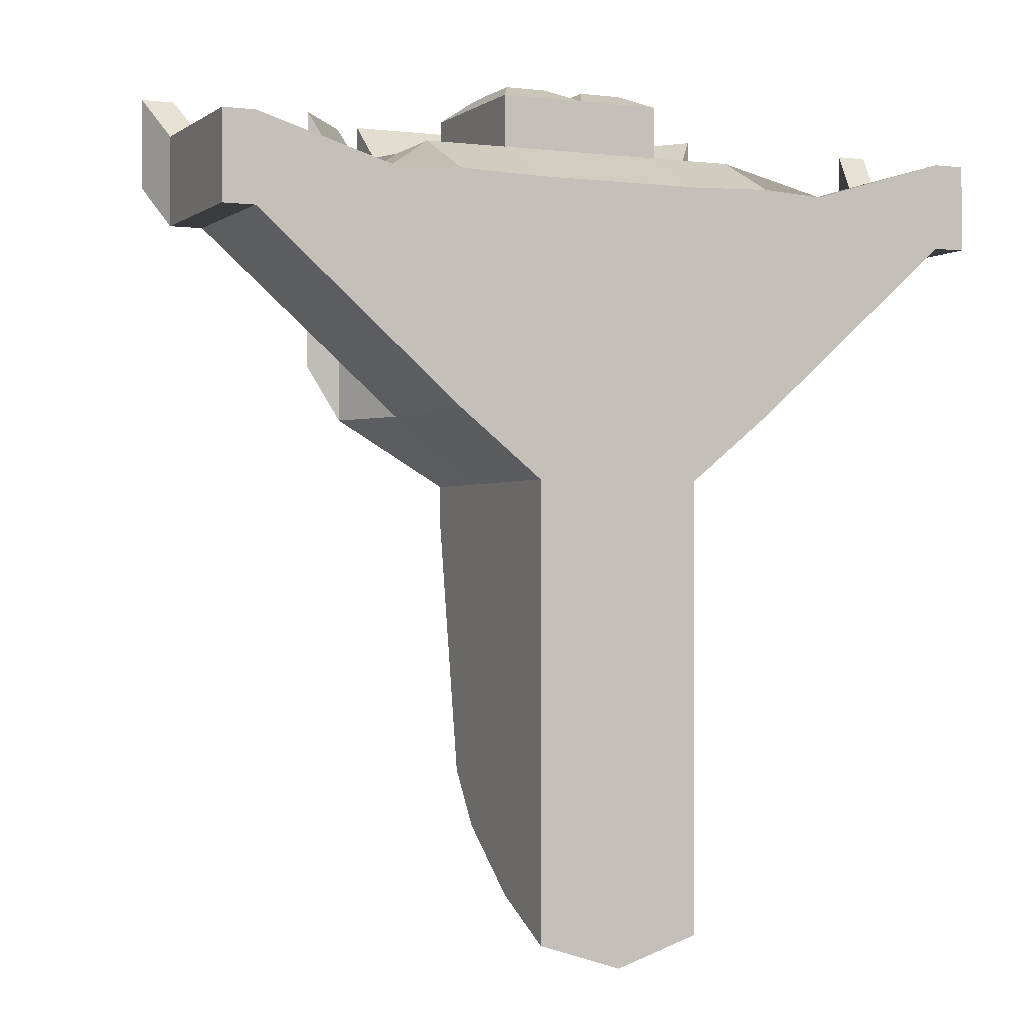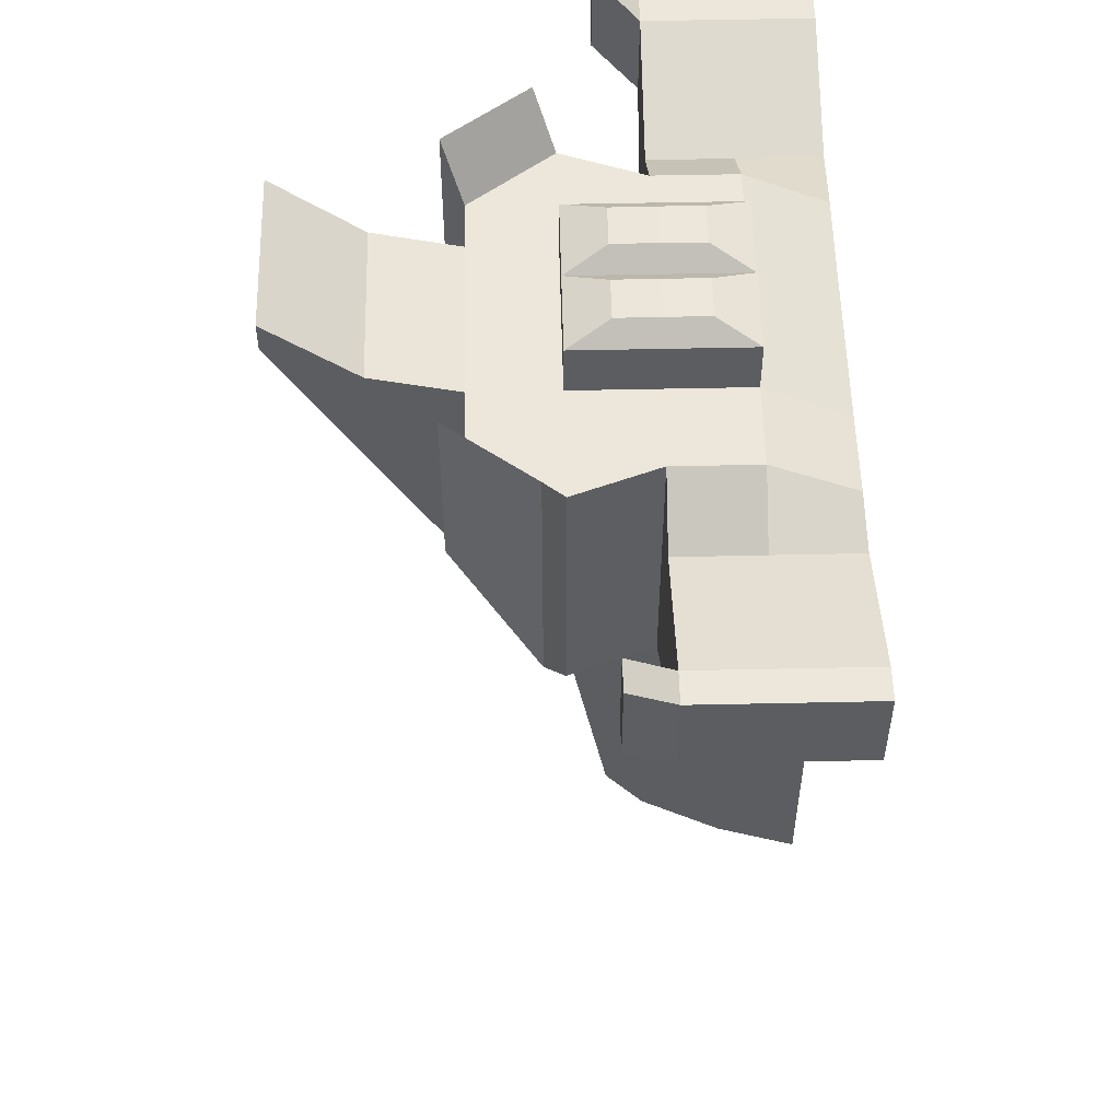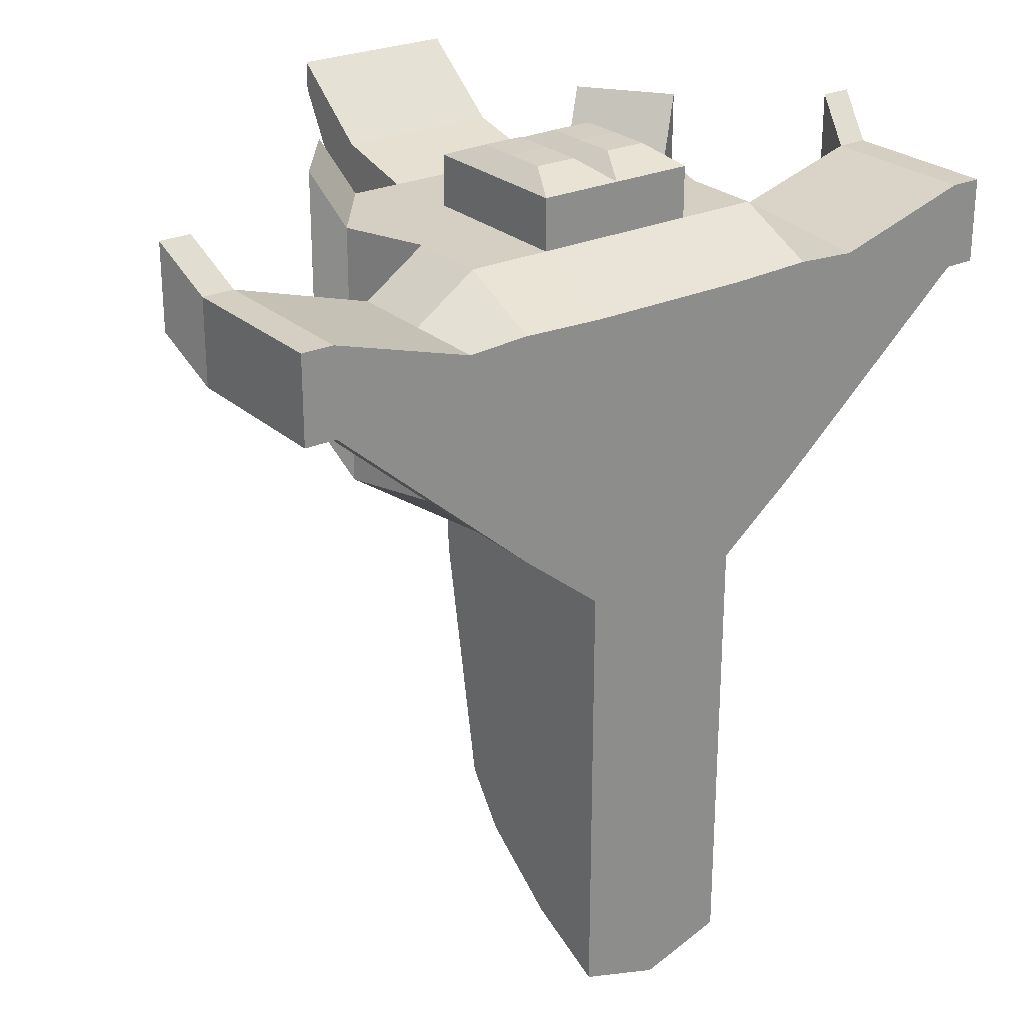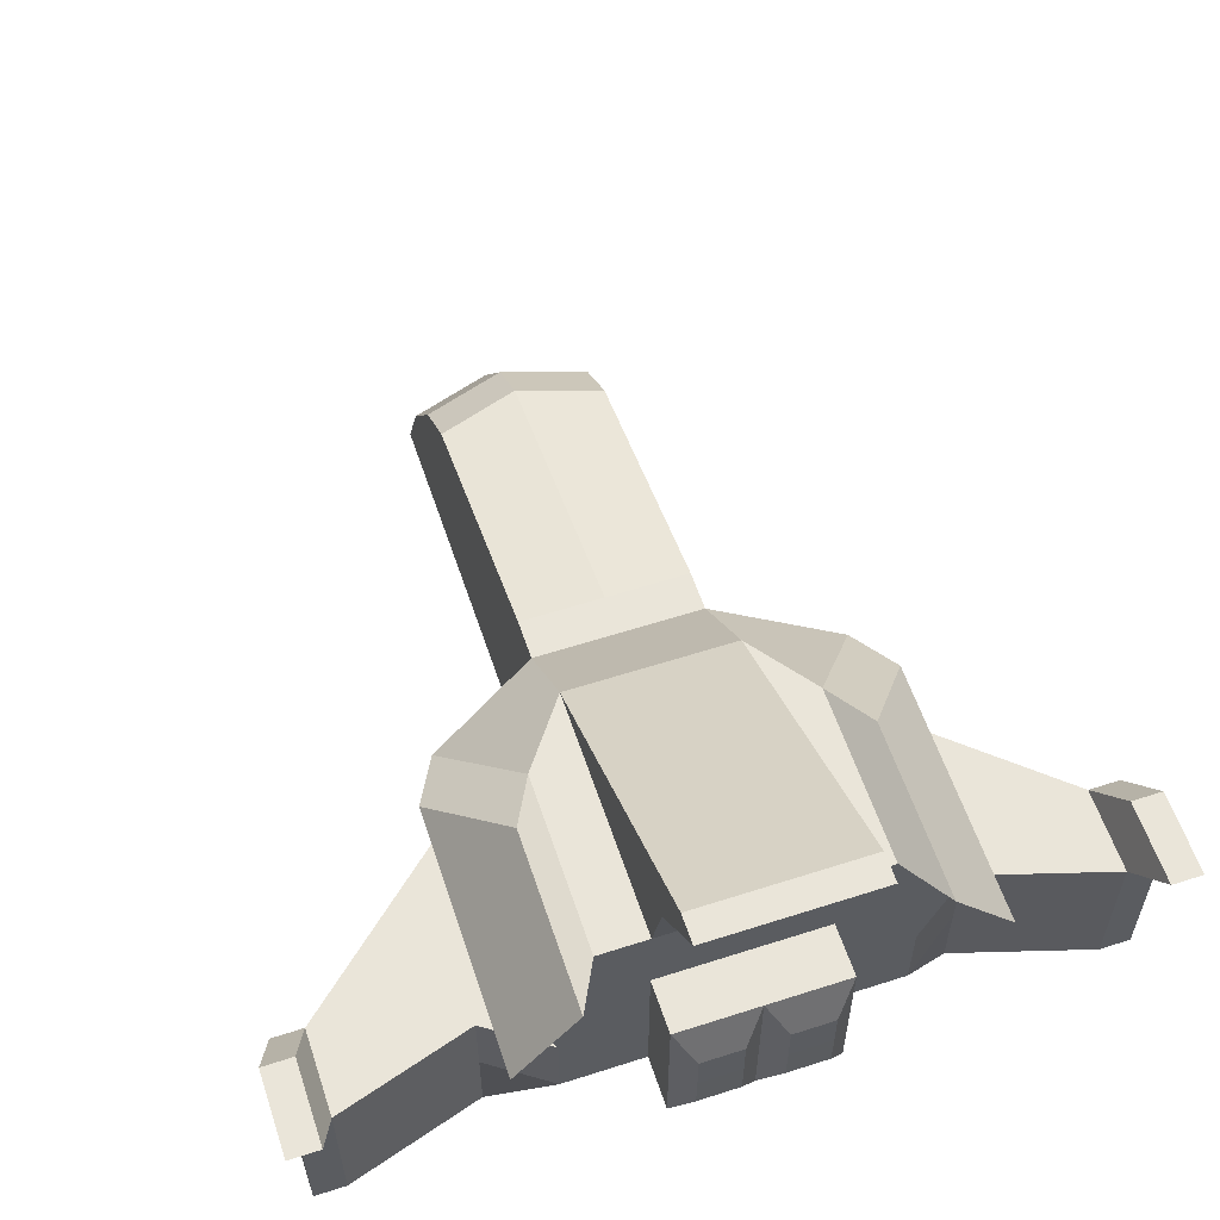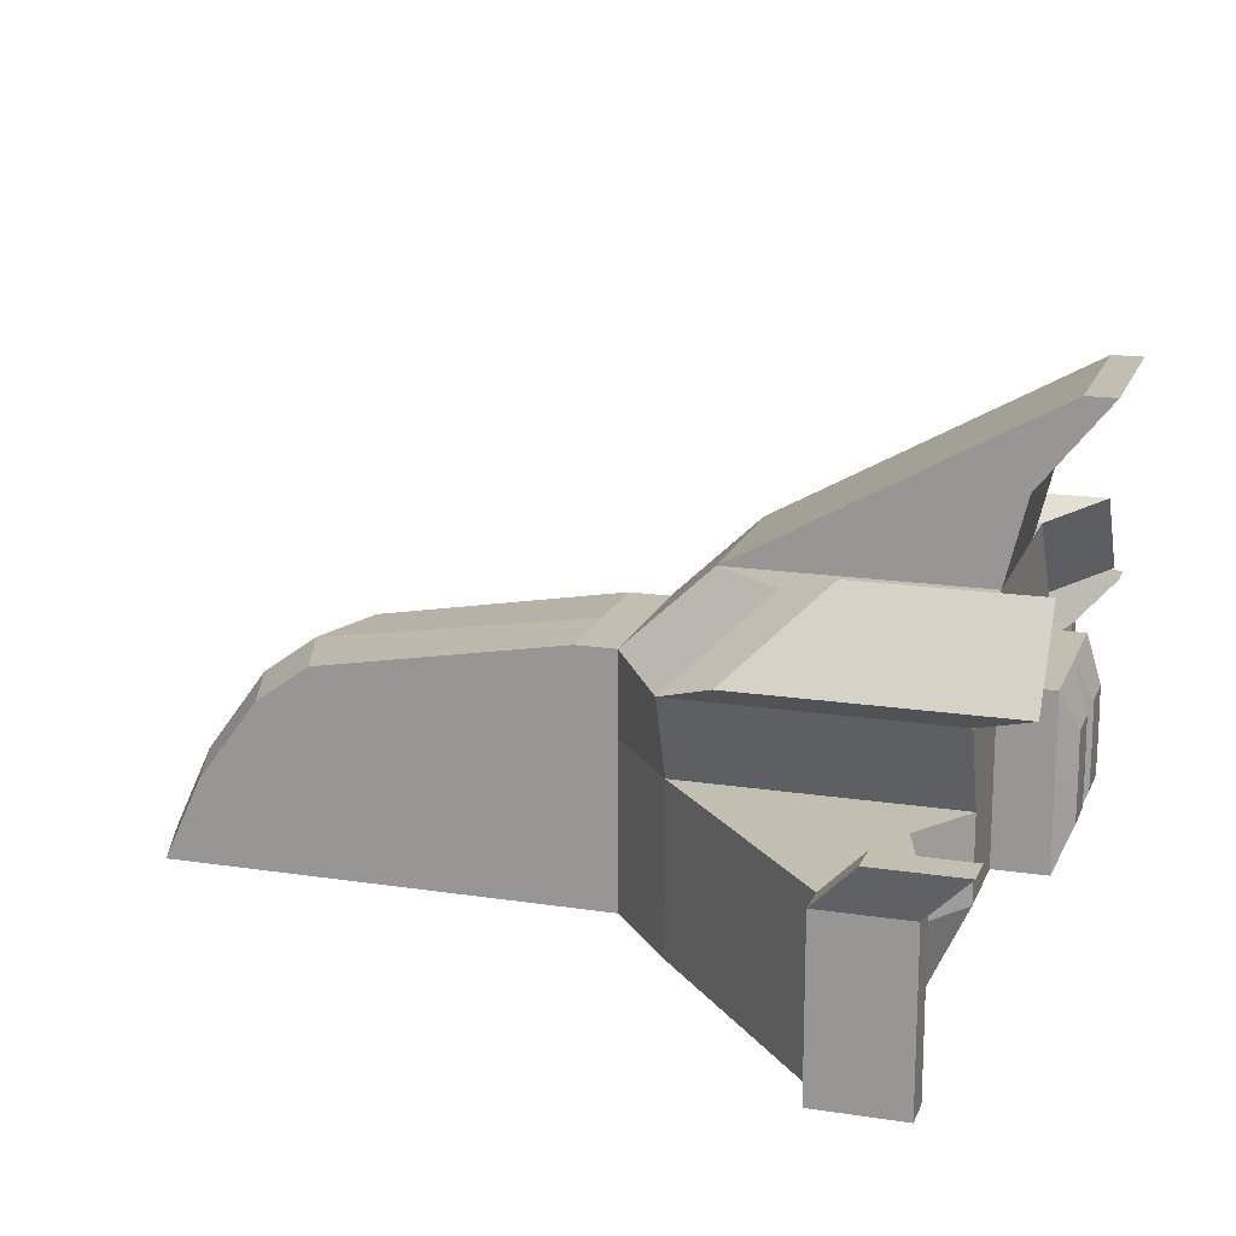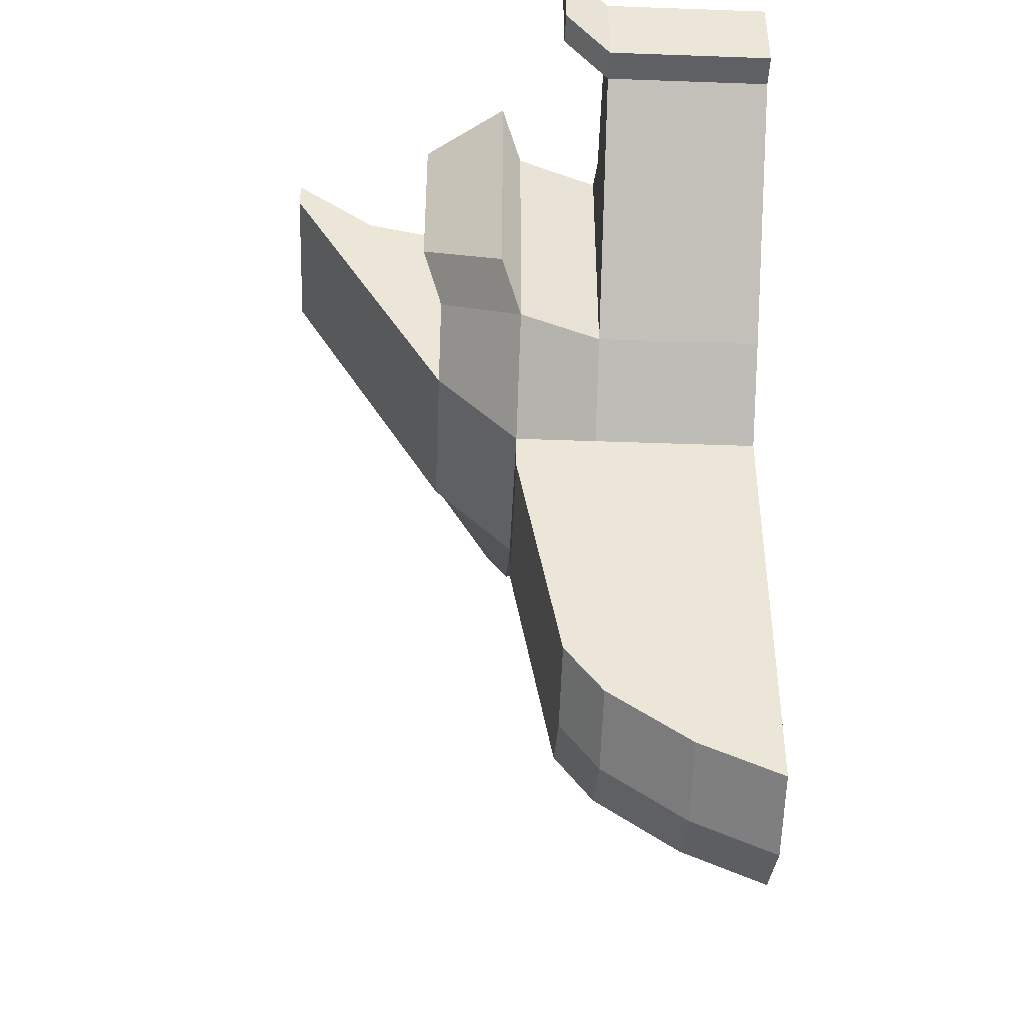
<metadata>
{"format":"obj","ext":"obj","renderer":"f3d","projection":"perspective","resolution":1024,"background":"white","views":[{"elev":-1.3,"azim":-24.3,"up":"+Z"},{"elev":54.0,"azim":-91.3,"up":"+Z"},{"elev":25.7,"azim":-36.1,"up":"+Z"},{"elev":58.5,"azim":-18.4,"up":"+Y"},{"elev":17.4,"azim":-73.0,"up":"+Y"},{"elev":-45.3,"azim":-92.4,"up":"+Z"}]}
</metadata>
<code>
o Cube
v 0.8005 2.114 -0.06741
v 1 0.1135 -0.5956
v 0.8005 2.114 1
v 1 0.1135 0.7662
v 0 0.1135 -1
v 0 2.114 1
v 0 0.1135 0.7495
v 0 2.114 -0.4718
v 0.5 0.1135 0.7495
v 0.5 2.114 -0.4718
v 0.5 0.1135 -1
v 0.5 2.114 1
v 1 1.114 -0.5956
v 1 1.114 1
v 0.5 1.114 1
v 0.5 1.114 -1
v 1.182 1.614 -0.5956
v 1.182 1.614 1
v 0 1.614 -1
v 0 1.614 1
v 0.5 1.614 1
v 0.5 1.614 -1
v 1 0.6135 -0.5956
v 1 0.6135 1
v 0 0.6135 1
v 0.5 0.6135 1
v 0.5 0.6135 -1
v 0.5 0.1135 -3.673
v 0 0.1135 -3.837
v 0 0.6135 -3.609
v 0.5 0.6135 -3.445
v 0 1.345 -2.925
v 0 1.114 -3.246
v 0.5 1.345 -2.761
v 0.5 1.114 -3.082
v 2.411 0.6135 0.4772
v 2.411 0.1135 0.4772
v 2.411 0.6135 1
v 2.411 0.1135 1
v 2.411 1.114 0.4772
v 2.411 1.114 1
v 2.218 1.114 1
v 2.218 1.114 0.4772
v 2.218 0.6135 0.4772
v 2.218 0.1135 1
v 2.218 0.6135 1
v 2.218 0.1135 0.4772
v 2.312 1.387 1.256
v 2.504 1.387 1.256
v 2.504 1.387 0.7331
v 2.312 1.387 0.7331
v 0.4955 3.126 1.532
v 0.4955 3.126 1.359
v 0.1222 1.369 1.411
v 0.1222 1.114 1.413
v 0.3778 1.369 1.411
v 0.3778 1.114 1.413
v 0.1222 0.8579 1.411
v 0.3778 0.8579 1.411
v 0.5 1.614 1.311
v 0.5 1.114 1.311
v 0.5 0.6135 1.311
v 0 0.6135 1.311
v 0 1.114 1.311
v 0 1.614 1.311
v 0.5 0.6135 -1.242
v 0.5 1.614 -1.242
v 0.5 1.114 -1.242
v 0.5 0.1135 -1.242
v 0 0.1135 -1.242
v 0 1.614 -1.242
v 1.609 1.114 -0.05921
v 1.609 0.6135 -0.05921
v 1.371 0.6135 0.7439
v 1.609 0.1135 -0.05921
v 1.371 1.114 0.7439
v 1.371 0.1135 0.7439
v 0.4978 2.62 0.4434
v 0.4978 2.62 1.126
v 0.9637 2.238 0.2698
v 0.9637 2.238 1.337
v 1.345 1.738 -0.2584
v 1.345 1.738 1.337
v -0.8005 2.114 -0.06741
v -1 0.1135 -0.5956
v -0.8005 2.114 1
v -1 0.1135 0.7662
v -0.5 0.1135 0.7495
v -0.5 2.114 -0.4718
v -0.5 0.1135 -1
v -0.5 2.114 1
v -1 1.114 -0.5956
v -1 1.114 1
v -0.5 1.114 1
v -0.5 1.114 -1
v -1.182 1.614 -0.5956
v -1.182 1.614 1
v -0.5 1.614 1
v -0.5 1.614 -1
v -1 0.6135 -0.5956
v -1 0.6135 1
v -0.5 0.6135 1
v -0.5 0.6135 -1
v -0.5 0.1135 -3.673
v -0.5 0.6135 -3.445
v -0.5 1.345 -2.761
v -0.5 1.114 -3.082
v -2.411 0.6135 0.4772
v -2.411 0.1135 0.4772
v -2.411 0.6135 1
v -2.411 0.1135 1
v -2.411 1.114 0.4772
v -2.411 1.114 1
v -2.218 1.114 1
v -2.218 1.114 0.4772
v -2.218 0.6135 0.4772
v -2.218 0.1135 1
v -2.218 0.6135 1
v -2.218 0.1135 0.4772
v -2.312 1.387 1.256
v -2.504 1.387 1.256
v -2.504 1.387 0.7331
v -2.312 1.387 0.7331
v -0.4955 3.126 1.532
v 0.004484 3.126 1.532
v 0.004484 3.126 1.359
v -0.4955 3.126 1.359
v -0.1222 1.369 1.411
v -0.1222 1.114 1.413
v -0.3778 1.369 1.411
v -0.3778 1.114 1.413
v -0.1222 0.8579 1.411
v -0.3778 0.8579 1.411
v -0.5 1.614 1.311
v -0.5 1.114 1.311
v -0.5 0.6135 1.311
v -0.5 0.6135 -1.242
v -0.5 1.614 -1.242
v -0.5 1.114 -1.242
v -0.5 0.1135 -1.242
v -1.609 1.114 -0.05921
v -1.609 0.6135 -0.05921
v -1.371 0.6135 0.7439
v -1.609 0.1135 -0.05921
v -1.371 1.114 0.7439
v -1.371 0.1135 0.7439
v 0.002242 2.62 0.4434
v -0.4978 2.62 0.4434
v 0.002242 2.62 1.126
v -0.4978 2.62 1.126
v -0.9637 2.238 0.2698
v -0.9637 2.238 1.337
v -1.345 1.738 -0.2584
v -1.345 1.738 1.337
f 11 2 4 9
f 1 3 81 80
f 22 10 1 17
f 21 12 6 20
f 1 10 12 3
f 18 3 12 21
f 19 8 10 22
f 5 11 9 7
f 24 14 15 26
f 63 62 59 58
f 27 16 13 23
f 44 43 40 36
f 14 18 21 15
f 61 60 56 57
f 66 69 28 31
f 16 22 17 13
f 13 17 18 14
f 41 40 50 49
f 11 27 23 2
f 67 68 35 34
f 9 26 25 7
f 4 24 26 9
f 30 33 35 31
f 33 32 34 35
f 71 67 34 32
f 68 66 31 35
f 36 40 41 38
f 37 36 38 39
f 46 45 39 38
f 47 44 36 37
f 42 46 38 41
f 45 47 37 39
f 77 75 47 45
f 76 74 46 42
f 75 73 44 47
f 74 77 45 46
f 72 76 42 43
f 73 72 43 44
f 51 48 49 50
f 40 43 51 50
f 43 42 48 51
f 42 41 49 48
f 52 53 126 125
f 79 78 53 52
f 59 57 55 58
f 57 56 54 55
f 64 63 58 55
f 65 64 55 54
f 62 61 57 59
f 60 65 54 56
f 21 20 65 60
f 26 15 61 62
f 15 21 60 61
f 25 26 62 63
f 16 27 66 68
f 19 22 67 71
f 11 5 70 69
f 22 16 68 67
f 27 11 69 66
f 23 13 72 73
f 13 14 76 72
f 24 4 77 74
f 2 23 73 75
f 14 24 74 76
f 4 2 75 77
f 12 10 78 79
f 10 8 147 78
f 78 147 126 53
f 149 79 52 125
f 82 80 81 83
f 3 18 83 81
f 18 17 82 83
f 17 1 80 82
f 90 88 87 85
f 84 151 152 86
f 99 96 84 89
f 98 20 6 91
f 148 127 126 147
f 84 86 91 89
f 97 98 91 86
f 19 99 89 8
f 5 7 88 90
f 101 102 94 93
f 63 132 133 136
f 103 100 92 95
f 116 108 112 115
f 93 94 98 97
f 135 131 130 134
f 137 105 104 140
f 95 92 96 99
f 92 93 97 96
f 113 121 122 112
f 90 85 100 103
f 138 106 107 139
f 88 7 25 102
f 87 88 102 101
f 30 105 107 33
f 33 107 106 32
f 29 104 105 30
f 71 32 106 138
f 139 107 105 137
f 108 110 113 112
f 109 111 110 108
f 118 110 111 117
f 119 109 108 116
f 114 113 110 118
f 117 111 109 119
f 146 117 119 144
f 145 114 118 143
f 144 119 116 142
f 143 118 117 146
f 141 115 114 145
f 142 116 115 141
f 123 122 121 120
f 112 122 123 115
f 115 123 120 114
f 114 120 121 113
f 127 124 125 126
f 149 125 124 150
f 150 124 127 148
f 133 132 129 131
f 131 129 128 130
f 64 129 132 63
f 65 128 129 64
f 136 133 131 135
f 134 130 128 65
f 98 134 65 20
f 102 136 135 94
f 94 135 134 98
f 25 63 136 102
f 95 139 137 103
f 19 71 138 99
f 90 140 70 5
f 99 138 139 95
f 103 137 140 90
f 100 142 141 92
f 92 141 145 93
f 101 143 146 87
f 85 144 142 100
f 93 145 143 101
f 87 146 144 85
f 91 150 148 89
f 6 149 150 91
f 89 148 147 8
f 153 154 152 151
f 86 152 154 97
f 97 154 153 96
f 96 153 151 84
f 6 12 79 149
f 28 69 70 29
f 104 29 70 140
f 28 29 30 31

</code>
